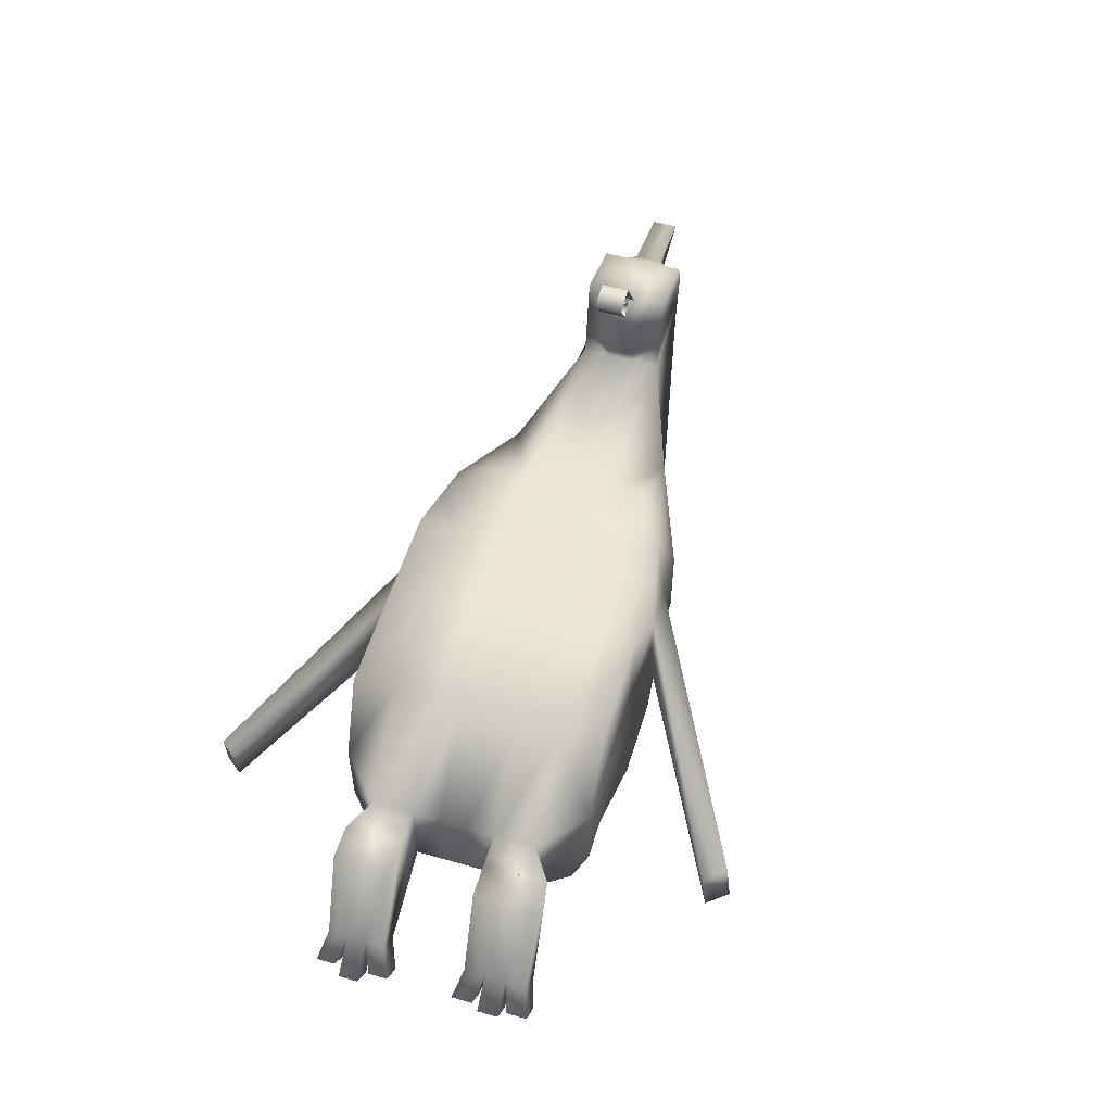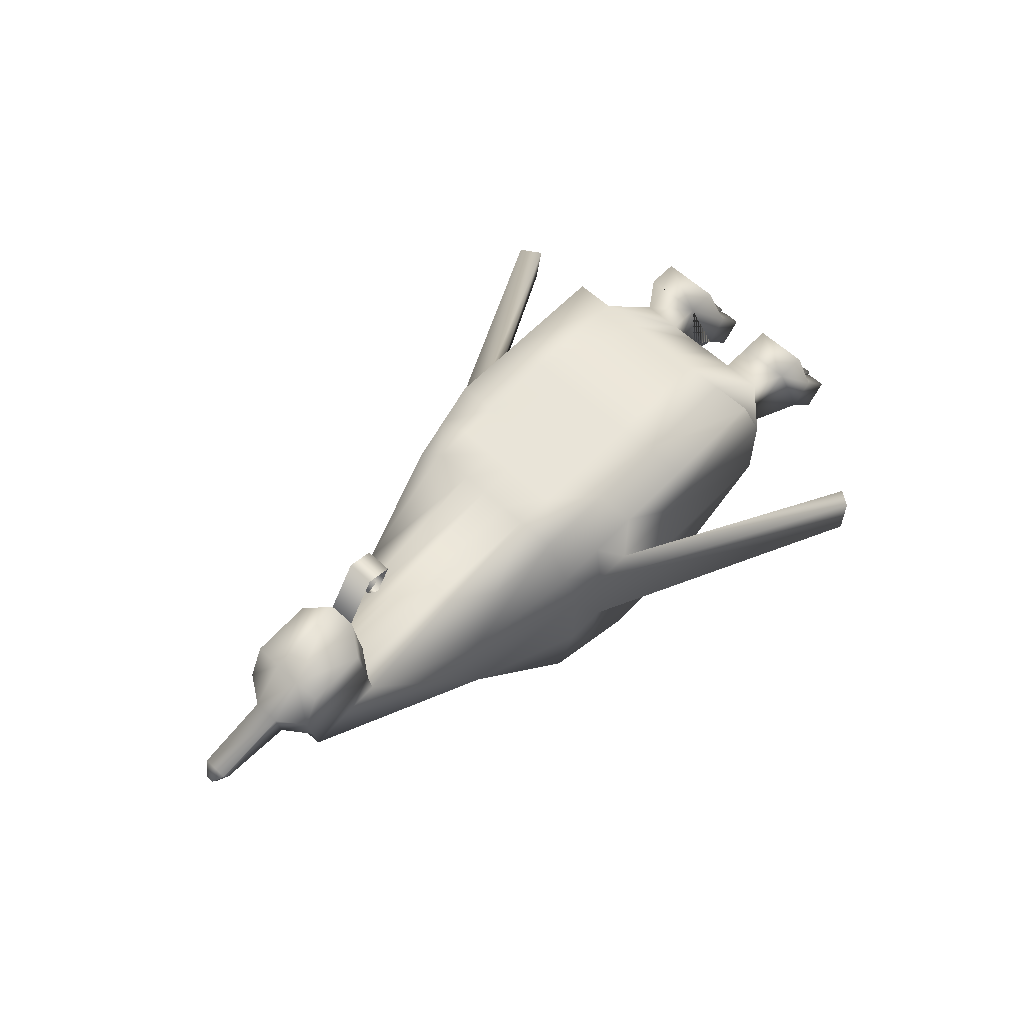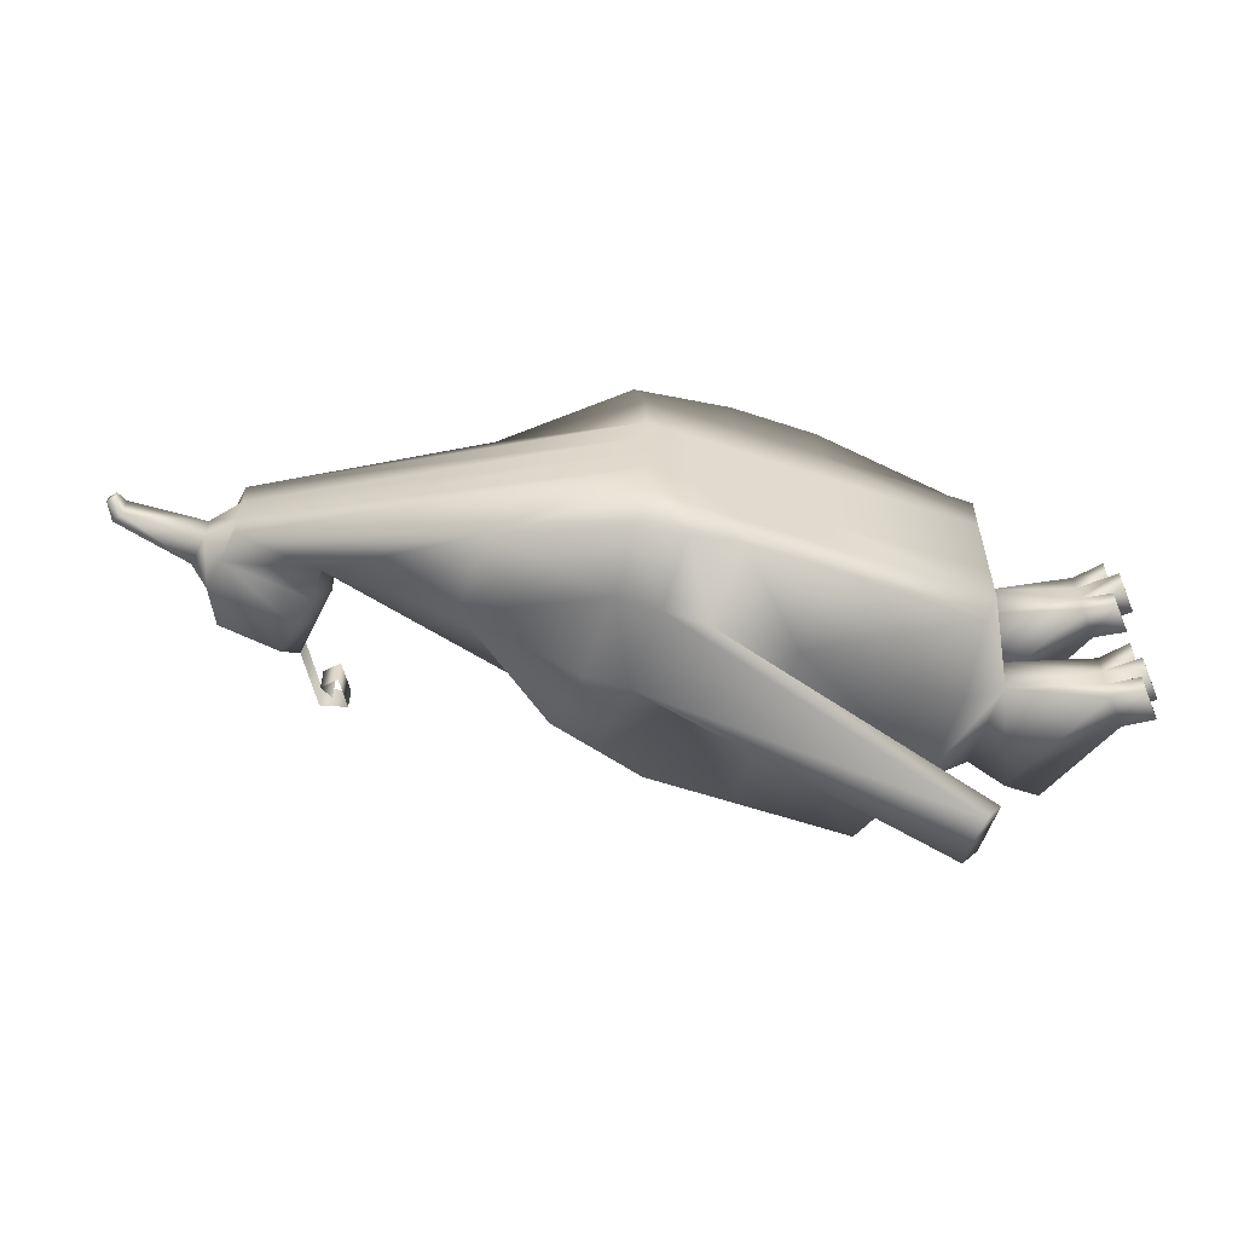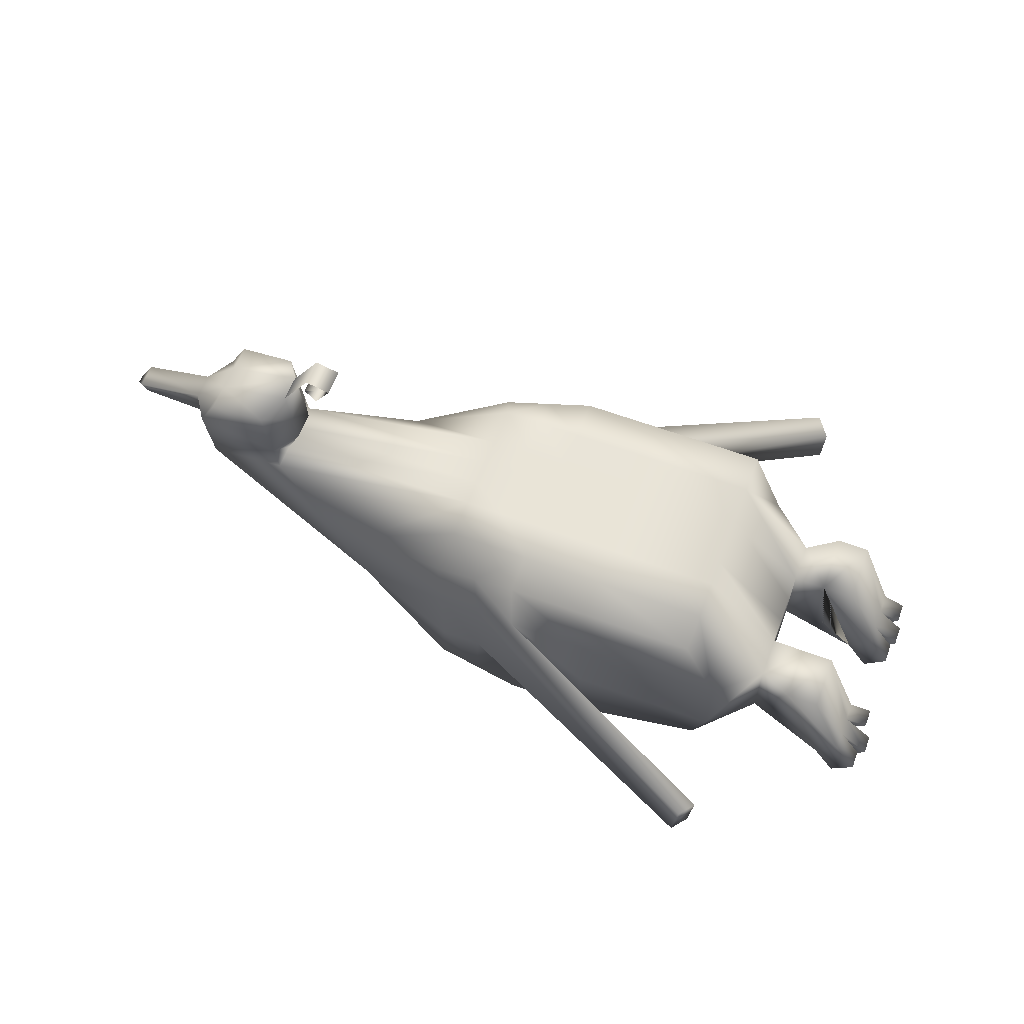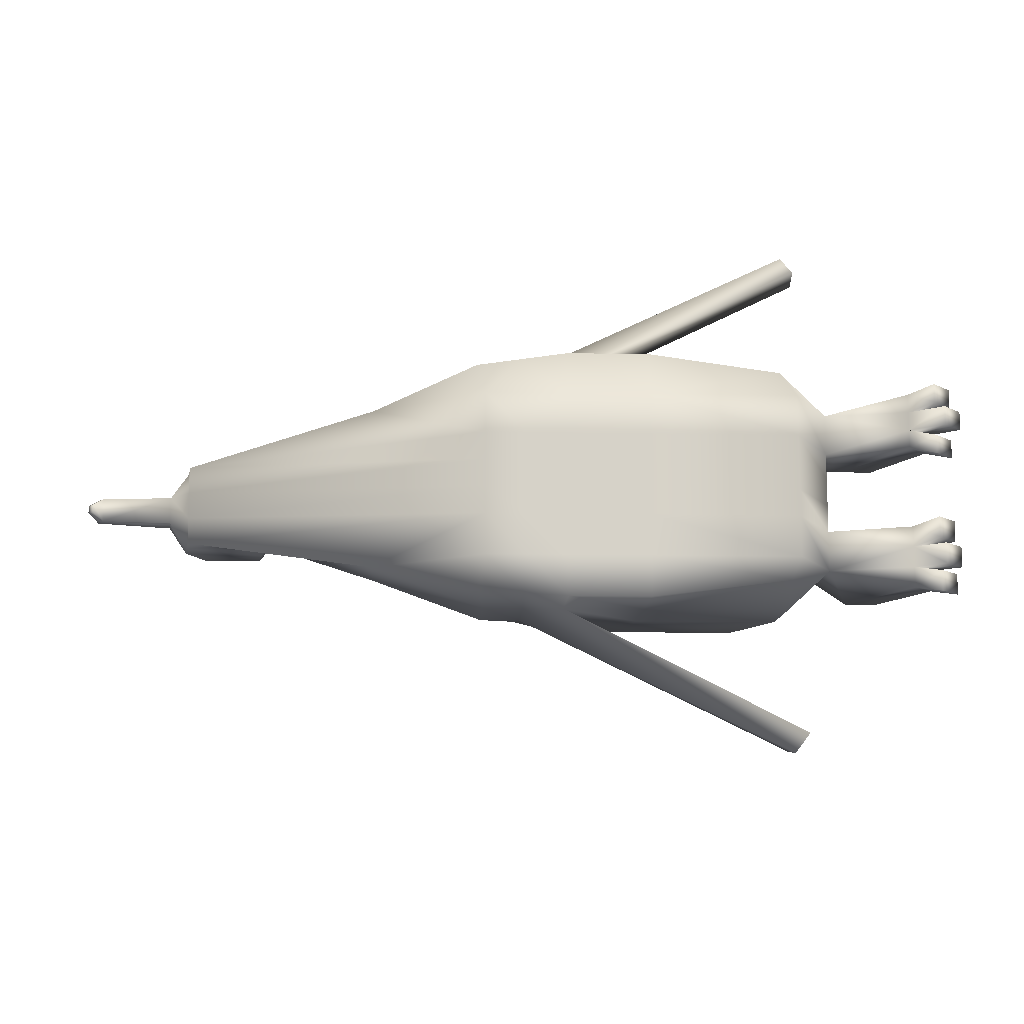
<metadata>
{"format":"obj","ext":"obj","renderer":"f3d","projection":"perspective","resolution":1024,"background":"white","views":[{"elev":55.3,"azim":106.8,"up":"+Y"},{"elev":60.2,"azim":-46.6,"up":"+Y"},{"elev":-58.4,"azim":-19.1,"up":"+Z"},{"elev":60.9,"azim":20.8,"up":"+Y"},{"elev":-11.7,"azim":-2.6,"up":"+Z"}]}
</metadata>
<code>
o Cube
v -1.612 -0.9495 0.9055
v 0.879 -0.899 0.8817
v -1.583 -0.8505 -0.9384
v 0.941 -0.8983 -0.8422
v -1.598 0.7581 0.9222
v 0.7154 1 1
v -1.605 0.8842 -0.8421
v 0.7154 1 -1
v -0.8756 -1 1
v -0.209 -1 1
v -0.209 1 -1
v -0.8756 1 -1
v -0.8756 -1 -1
v -0.209 -1 -1
v -0.8756 1 1
v -0.209 1 1
v 0.7154 1 0.3333
v 0.7154 1 -0.3333
v -1.542 -1 0.3333
v -1.542 -1 -0.3333
v -1.542 1 -0.3333
v -1.542 1 0.3333
v 1 -1 -0.3333
v 1 -1 0.3333
v -0.209 -1 0.3333
v -0.209 -1 -0.3333
v -0.8756 -1 0.3333
v -0.8756 -1 -0.3333
v -0.209 1 -0.3333
v -0.209 1 0.3333
v -0.8756 1 -0.3333
v -0.8756 1 0.3333
v 1 -0.3333 1
v 1 0.3333 1
v -1.542 -0.3333 -1
v -1.542 0.3333 -1
v 1 0.3333 -1
v 1 -0.3333 -1
v -1.542 0.3333 1
v -1.542 -0.3333 1
v -0.209 0.3333 1
v -0.209 -0.3333 1
v -0.8756 0.3333 1
v -0.8756 -0.3333 1
v -0.209 -0.3333 -1
v -0.209 0.3333 -1
v -0.8756 -0.3333 -1
v -0.8756 0.3333 -1
v 1.36 -0.3333 0.3333
v 1.36 0.3333 0.3333
v 1.36 -0.3333 -0.3333
v 1.36 0.3333 -0.3333
v -3.411 0.5163 0.3333
v -4.071 0.4252 0.3333
v -3.411 0.5163 -0.3333
v -4.071 0.4252 -0.3333
v 0.7154 1 -0.6667
v -1.542 -1 -0.6667
v -0.209 -1 -0.6667
v -0.8756 -1 -0.6667
v -1.542 1 -0.6667
v 1 -1 -0.6667
v -0.209 1 -0.6667
v -0.8756 1 -0.6667
v 1.36 0.3333 -0.6667
v 1.36 -0.3333 -0.6667
v -2.461 -0.3333 -0.6667
v -2.461 0.3333 -0.6667
v -1.542 1 0.6667
v 1 -1 0.6667
v -0.209 1 0.6667
v -0.8756 1 0.6667
v 0.7154 1 0.6667
v -1.542 -1 0.6667
v -0.209 -1 0.6667
v -0.8756 -1 0.6667
v -2.461 -0.3333 0.6667
v -2.461 0.3333 0.6667
v 1.36 0.3333 0.6667
v 1.36 -0.3333 0.6667
v -1.542 1 0.6667
v 1 -1 0.6667
v -0.209 1 0.6667
v -0.8756 1 0.6667
v 0.7154 1 0.6667
v -1.542 -1 0.6667
v -0.209 -1 0.6667
v -0.8756 -1 0.6667
v -2.461 -0.3333 0.6667
v -2.461 0.3333 0.6667
v 1 0.3333 0.6667
v 1 -0.3333 0.6667
v 2.187 -0.4013 0.3333
v 1.888 0.3333 0.3333
v 2.187 -0.4013 -0.3333
v 1.888 0.3333 -0.3333
v 1.888 0.3333 0.792
v 2.187 -0.4013 0.792
v 1.888 0.3333 -0.844
v 2.187 -0.4013 -0.844
v 1.624 0.3333 0.792
v 1.624 0.3333 0.3333
v 2.011 -0.5982 0.3333
v 2.011 -0.5982 0.792
v 1.624 0.3333 -0.3333
v 1.624 0.3333 -0.844
v 2.011 -0.5982 -0.3333
v 2.011 -0.5982 -0.844
v 1.624 0.3333 -0.3333
v 1.624 0.3333 -0.6667
v 1.709 -0.3284 -0.3333
v 1.709 -0.3284 -0.6667
v 2.187 -0.4013 0.6391
v 2.187 -0.4013 0.4862
v 2.187 -0.4013 -0.5035
v 2.187 -0.4013 -0.6738
v 2.011 -0.5982 0.4862
v 2.011 -0.5982 0.6391
v 2.011 -0.5982 -0.6738
v 2.011 -0.5982 -0.5035
v 2.187 -0.4013 -0.3333
v 2.187 -0.4013 -0.5035
v 2.372 -0.5661 -0.7265
v 2.372 -0.5661 -0.8967
v 2.196 -0.763 -0.8967
v 2.372 -0.5661 0.8436
v 2.196 -0.763 0.8436
v 2.196 -0.763 0.6907
v 2.372 -0.5661 0.6907
v 2.196 -0.763 -0.7265
v 2.409 -0.5993 -0.5035
v 2.409 -0.5993 -0.6738
v 2.233 -0.7961 -0.6738
v 2.233 -0.7961 -0.5035
v 2.438 -0.6251 0.6391
v 2.438 -0.6251 0.4862
v 2.262 -0.8219 0.4862
v 2.262 -0.8219 0.6391
v 2.195 -0.7618 -0.28
v 2.37 -0.565 -0.28
v 2.195 -0.7618 -0.4502
v 2.37 -0.565 -0.4502
v 2.372 -0.5668 0.4088
v 2.372 -0.5668 0.2559
v 2.197 -0.7636 0.2559
v 2.197 -0.7636 0.4088
v -3.513 1.256 0.3333
v -3.995 1.177 0.3172
v -3.513 1.256 -0.3333
v -3.995 1.177 -0.3495
v -4.105 0.6718 0.3333
v -4.139 0.9184 0.3333
v -4.139 0.9184 -0.3333
v -4.105 0.6718 -0.3333
v -3.445 0.7629 -0.3333
v -3.479 1.01 -0.3333
v -3.479 1.01 0.3333
v -3.445 0.7629 0.3333
v 0.7154 1 0.1111
v 0.7154 1 -0.1111
v -1.542 -1 0.1111
v -1.542 -1 -0.1111
v -1.542 1 -0.1111
v -1.542 1 0.1111
v 1 -1 -0.1111
v 1 -1 0.1111
v -0.209 -1 0.1111
v -0.209 -1 -0.1111
v -0.8756 -1 0.1111
v -0.8756 -1 -0.1111
v -0.209 1 -0.1111
v -0.209 1 0.1111
v -0.8756 1 -0.1111
v -0.8756 1 0.1111
v -4.071 0.4252 0.1111
v -4.071 0.4252 -0.1111
v -3.411 0.5163 0.1111
v -3.411 0.5163 -0.1111
v 1.36 0.3333 0.1111
v 1.36 0.3333 -0.1111
v 1.36 -0.3333 0.1111
v 1.36 -0.3333 -0.1111
v -3.995 1.177 0.09497
v -3.995 1.177 -0.1272
v -3.363 1.369 0.1118
v -3.363 1.369 -0.1104
v -3.289 0.7844 -0.1111
v -3.289 0.7844 0.1111
v -3.323 1.031 -0.1111
v -3.323 1.031 0.1111
v -4.255 0.6511 0.1111
v -4.255 0.6511 -0.1111
v -4.289 0.8977 0.1111
v -4.289 0.8977 -0.1111
v -4.843 0.6725 0.1032
v -4.843 0.6762 -0.09339
v -4.893 0.7477 0.1052
v -4.893 0.7477 -0.1024
v -3.363 1.369 0.1118
v -3.363 1.369 -0.1104
v -3.114 1.762 0.1118
v -3.114 1.762 -0.1104
v -2.908 1.707 0.1118
v -2.908 1.707 -0.1104
v -3.045 1.5 0.1118
v -3.045 1.5 -0.1104
v -3.148 1.61 0.1118
v -3.148 1.61 -0.1104
v -3.041 1.666 0.1118
v -3.041 1.666 -0.1104
v -4.92 0.5892 0.03388
v -4.92 0.5876 -0.02998
v -4.969 0.6509 0.03264
v -4.969 0.6493 -0.03123
v -1.24 0.9421 -0.921
v -1.229 -0.9252 -0.9692
v -1.209 -1 0.3333
v -1.209 -1 -0.3333
v -1.209 1 -0.3333
v -1.209 1 0.3333
v -1.209 -0.3333 -1
v -1.209 0.3333 -1
v -1.209 1 -0.6667
v -1.209 -1 -0.6667
v -1.209 1 -0.1111
v -1.209 1 0.1111
v -1.209 -1 0.1111
v -1.209 -1 -0.1111
v 1.181 -0.2185 -2.005
v 1.198 0.1948 -1.964
v 1.057 -0.197 -2.17
v 1.074 0.2163 -2.13
v -1.244 -0.9747 0.9527
v -1.237 0.879 0.9611
v -1.209 0.3333 1
v -1.209 -0.3333 1
v 1.167 0.06721 1.939
v 1.132 -0.2684 1.957
v 1.066 0.08508 2.073
v 1.03 -0.2505 2.091
f 68 7 36
f 36 215 222
f 69 5 234
f 66 4 38
f 58 216 224
f 40 233 236
f 42 2 33
f 44 10 42
f 59 4 62
f 60 14 59
f 71 6 73
f 72 16 71
f 46 8 37
f 48 11 46
f 64 29 63
f 174 30 172
f 63 18 57
f 172 17 159
f 76 25 75
f 170 26 168
f 75 24 70
f 168 23 165
f 74 19 217
f 162 218 228
f 70 49 80
f 165 51 182
f 61 219 223
f 164 220 226
f 78 22 53
f 163 55 178
f 176 20 162
f 152 183 193
f 77 19 74
f 77 53 54
f 180 18 160
f 182 52 180
f 79 17 73
f 105 95 96
f 13 45 14
f 47 46 45
f 4 45 38
f 45 37 38
f 15 41 16
f 43 42 41
f 6 41 34
f 41 33 34
f 5 235 234
f 39 236 235
f 57 37 8
f 66 37 65
f 3 221 216
f 35 222 221
f 67 3 58
f 68 35 67
f 55 67 56
f 20 67 58
f 105 99 106
f 52 57 18
f 215 61 223
f 11 57 8
f 12 63 11
f 28 59 26
f 26 62 23
f 20 224 218
f 23 66 51
f 21 68 55
f 33 79 34
f 34 73 6
f 39 77 40
f 1 77 74
f 5 78 39
f 2 80 33
f 233 74 76
f 2 75 70
f 9 75 10
f 32 71 30
f 30 73 17
f 220 69 72
f 70 87 82
f 78 81 90
f 72 81 84
f 73 91 85
f 75 88 87
f 80 82 92
f 77 90 89
f 71 84 83
f 76 86 88
f 74 89 86
f 73 83 85
f 80 91 79
f 114 93 94
f 116 100 99
f 101 94 102
f 102 93 103
f 116 130 123
f 103 146 117
f 101 98 97
f 106 100 108
f 80 101 79
f 49 103 117
f 49 102 103
f 79 102 50
f 66 106 108
f 66 119 120
f 65 105 106
f 51 105 52
f 105 111 109
f 120 119 112
f 106 109 110
f 106 112 108
f 108 130 119
f 114 137 117
f 95 142 115
f 119 132 133
f 115 121 122
f 125 123 130
f 128 126 127
f 98 129 113
f 100 123 124
f 100 125 108
f 104 128 127
f 104 126 98
f 113 128 118
f 133 131 134
f 120 133 134
f 115 132 116
f 115 134 131
f 137 135 138
f 117 138 118
f 114 135 136
f 118 135 113
f 141 140 139
f 107 141 139
f 107 140 95
f 115 141 120
f 145 143 146
f 93 145 103
f 114 146 143
f 93 143 144
f 184 149 150
f 189 149 186
f 156 150 149
f 157 148 152
f 54 158 151
f 158 152 151
f 55 154 155
f 154 156 155
f 178 155 187
f 155 189 187
f 175 151 191
f 191 152 193
f 192 153 154
f 193 195 191
f 176 154 56
f 176 191 192
f 158 190 157
f 187 190 188
f 177 158 53
f 178 188 177
f 190 147 157
f 190 186 185
f 147 183 148
f 183 186 184
f 49 179 50
f 181 180 179
f 50 159 17
f 179 160 159
f 153 184 150
f 194 183 184
f 54 161 19
f 175 162 161
f 22 177 53
f 164 178 177
f 21 225 219
f 163 226 225
f 24 181 49
f 166 182 181
f 19 227 217
f 161 228 227
f 25 166 24
f 167 165 166
f 27 167 25
f 169 168 167
f 29 160 18
f 171 159 160
f 31 171 29
f 173 172 171
f 196 211 212
f 193 198 197
f 191 196 192
f 194 196 198
f 186 199 200
f 200 201 202
f 201 204 202
f 203 206 204
f 206 207 208
f 207 210 208
f 211 214 212
f 195 213 211
f 198 213 197
f 196 214 198
f 227 170 169
f 217 169 27
f 225 174 173
f 219 173 31
f 218 60 28
f 215 64 12
f 47 231 229
f 216 47 13
f 226 32 174
f 223 31 64
f 228 28 170
f 224 13 60
f 48 215 12
f 231 230 229
f 48 232 222
f 222 231 221
f 47 230 48
f 44 237 238
f 234 43 15
f 44 233 9
f 239 238 237
f 43 239 237
f 235 240 239
f 44 240 236
f 68 61 7
f 36 7 215
f 15 72 234
f 72 69 234
f 66 62 4
f 58 3 216
f 40 1 233
f 42 10 2
f 44 9 10
f 59 14 4
f 60 13 14
f 71 16 6
f 72 15 16
f 46 11 8
f 48 12 11
f 64 31 29
f 174 32 30
f 63 29 18
f 172 30 17
f 76 27 25
f 170 28 26
f 75 25 24
f 168 26 23
f 27 76 217
f 76 74 217
f 162 20 218
f 70 24 49
f 165 23 51
f 61 21 219
f 164 22 220
f 78 69 22
f 163 21 55
f 176 56 20
f 152 148 183
f 77 54 19
f 77 78 53
f 180 52 18
f 182 51 52
f 79 50 17
f 105 107 95
f 13 47 45
f 47 48 46
f 4 14 45
f 45 46 37
f 15 43 41
f 43 44 42
f 6 16 41
f 41 42 33
f 5 39 235
f 39 40 236
f 57 65 37
f 66 38 37
f 3 35 221
f 35 36 222
f 67 35 3
f 68 36 35
f 55 68 67
f 20 56 67
f 105 96 99
f 52 65 57
f 215 7 61
f 11 63 57
f 12 64 63
f 28 60 59
f 26 59 62
f 20 58 224
f 23 62 66
f 21 61 68
f 33 80 79
f 34 79 73
f 39 78 77
f 1 40 77
f 5 69 78
f 2 70 80
f 76 9 233
f 233 1 74
f 2 10 75
f 9 76 75
f 32 72 71
f 30 71 73
f 72 32 220
f 220 22 69
f 70 75 87
f 78 69 81
f 72 69 81
f 73 79 91
f 75 76 88
f 80 70 82
f 77 78 90
f 71 72 84
f 76 74 86
f 74 77 89
f 73 71 83
f 80 92 91
f 94 97 113
f 97 98 113
f 113 114 94
f 99 96 115
f 96 95 115
f 115 116 99
f 101 97 94
f 102 94 93
f 116 119 130
f 103 145 146
f 101 104 98
f 106 99 100
f 80 104 101
f 104 80 118
f 80 49 117
f 118 80 117
f 49 50 102
f 79 101 102
f 66 65 106
f 107 51 120
f 51 66 120
f 66 108 119
f 65 52 105
f 51 107 105
f 105 107 111
f 111 107 120
f 119 108 112
f 111 120 112
f 106 105 109
f 106 110 112
f 108 125 130
f 114 136 137
f 95 140 142
f 119 116 132
f 115 95 121
f 125 124 123
f 128 129 126
f 98 126 129
f 100 116 123
f 100 124 125
f 104 118 128
f 104 127 126
f 113 129 128
f 133 132 131
f 120 119 133
f 115 131 132
f 115 120 134
f 137 136 135
f 117 137 138
f 114 113 135
f 118 138 135
f 141 142 140
f 107 120 141
f 107 139 140
f 115 142 141
f 145 144 143
f 93 144 145
f 114 117 146
f 93 114 143
f 184 186 149
f 189 156 149
f 156 153 150
f 157 147 148
f 54 53 158
f 158 157 152
f 55 56 154
f 154 153 156
f 178 55 155
f 155 156 189
f 175 54 151
f 191 151 152
f 192 194 153
f 193 197 195
f 176 192 154
f 176 175 191
f 158 188 190
f 187 189 190
f 177 188 158
f 178 187 188
f 190 185 147
f 190 189 186
f 147 185 183
f 183 185 186
f 49 181 179
f 181 182 180
f 50 179 159
f 179 180 160
f 153 194 184
f 194 193 183
f 54 175 161
f 175 176 162
f 22 164 177
f 164 163 178
f 21 163 225
f 163 164 226
f 24 166 181
f 166 165 182
f 19 161 227
f 161 162 228
f 25 167 166
f 167 168 165
f 27 169 167
f 169 170 168
f 29 171 160
f 171 172 159
f 31 173 171
f 173 174 172
f 196 195 211
f 193 194 198
f 191 195 196
f 194 192 196
f 186 185 199
f 200 199 201
f 201 203 204
f 203 205 206
f 206 205 207
f 207 209 210
f 211 213 214
f 195 197 213
f 198 214 213
f 196 212 214
f 227 228 170
f 217 227 169
f 225 226 174
f 219 225 173
f 218 224 60
f 215 223 64
f 47 221 231
f 216 221 47
f 226 220 32
f 223 219 31
f 228 218 28
f 224 216 13
f 48 222 215
f 231 232 230
f 48 230 232
f 222 232 231
f 47 229 230
f 44 43 237
f 234 235 43
f 44 236 233
f 239 240 238
f 43 235 239
f 235 236 240
f 44 238 240

</code>
